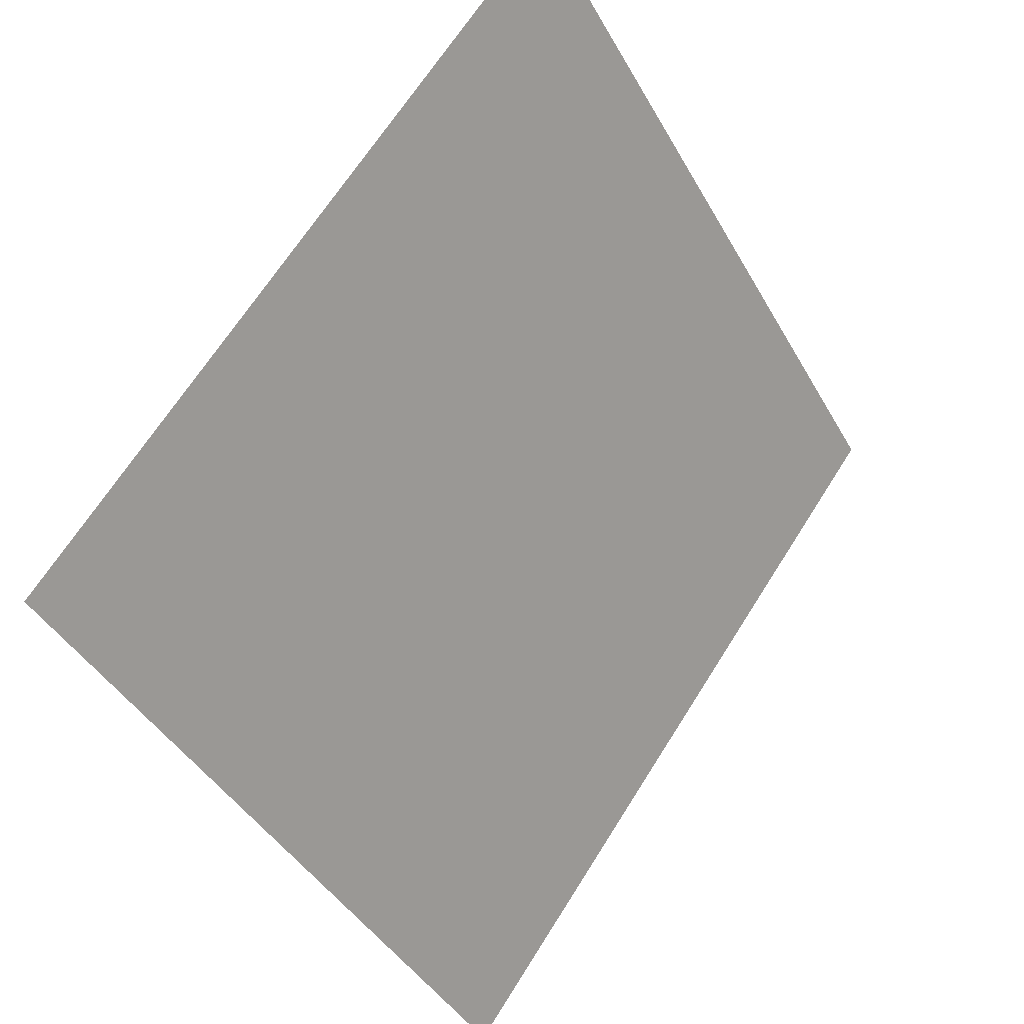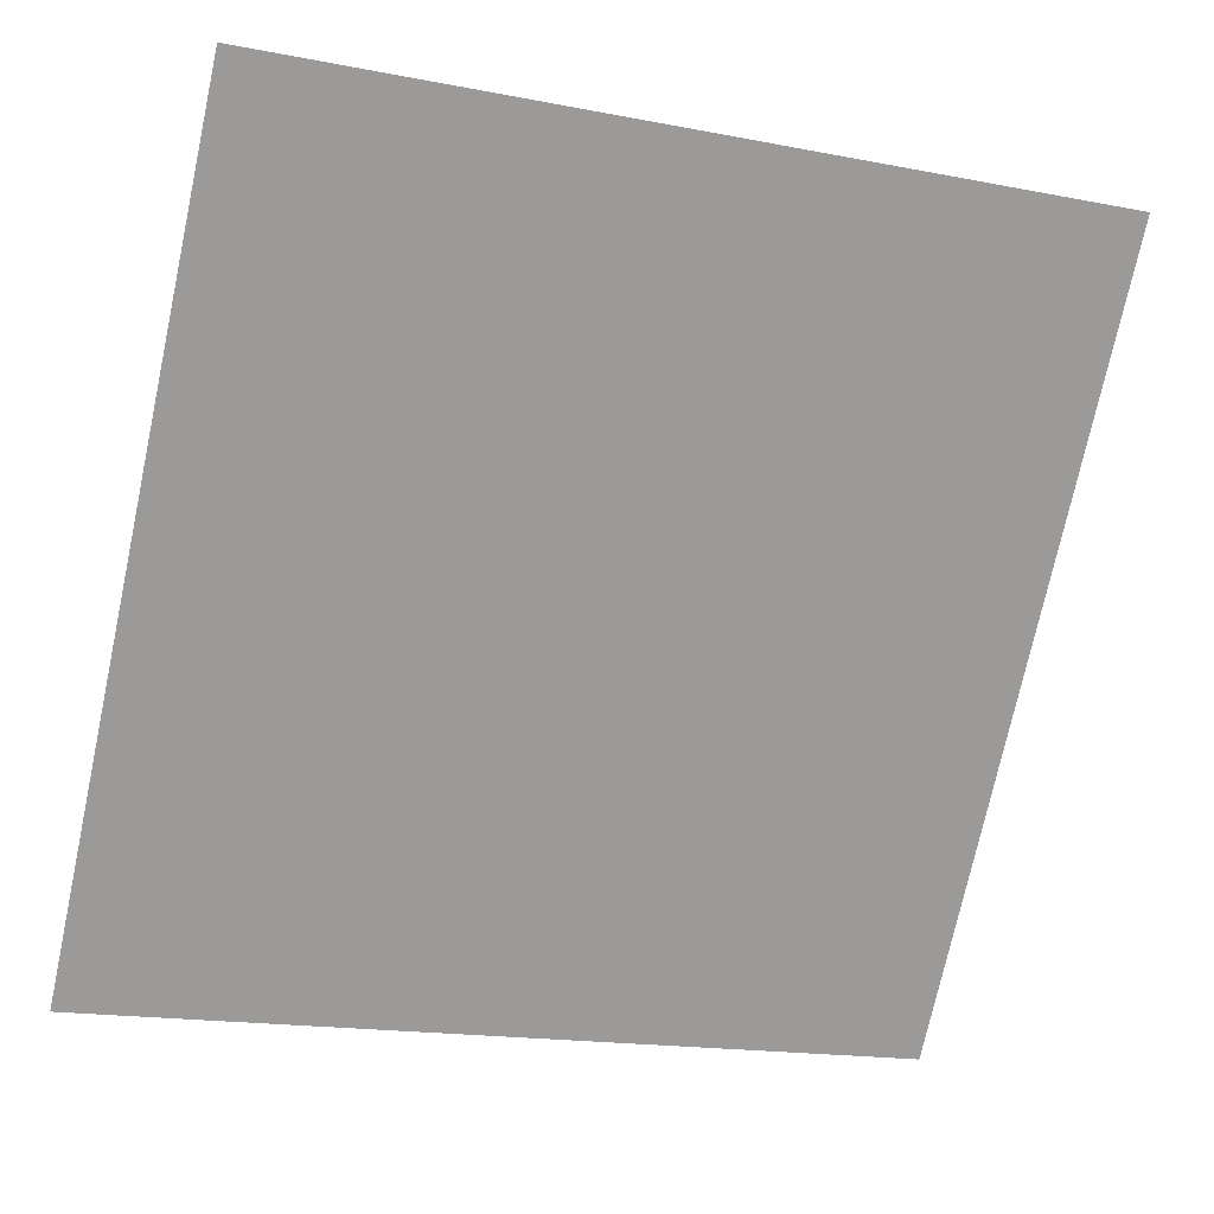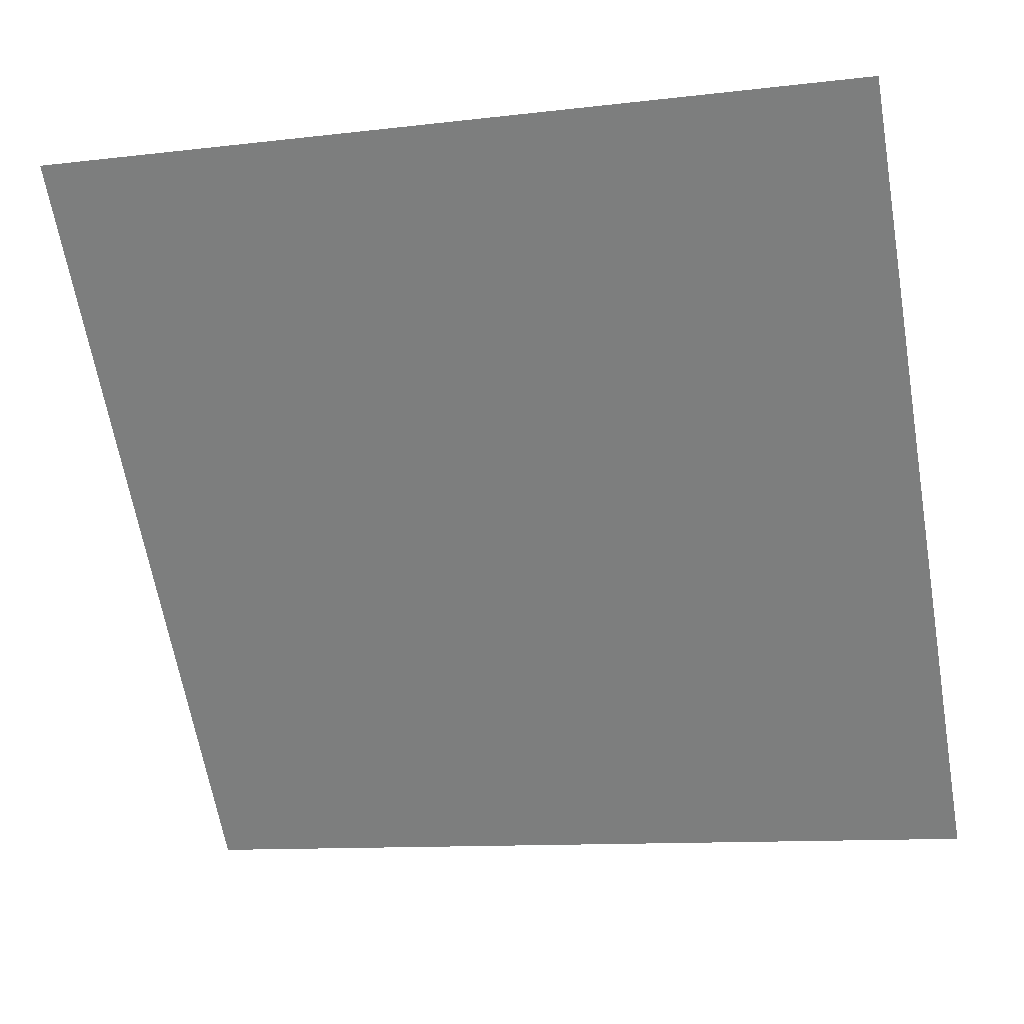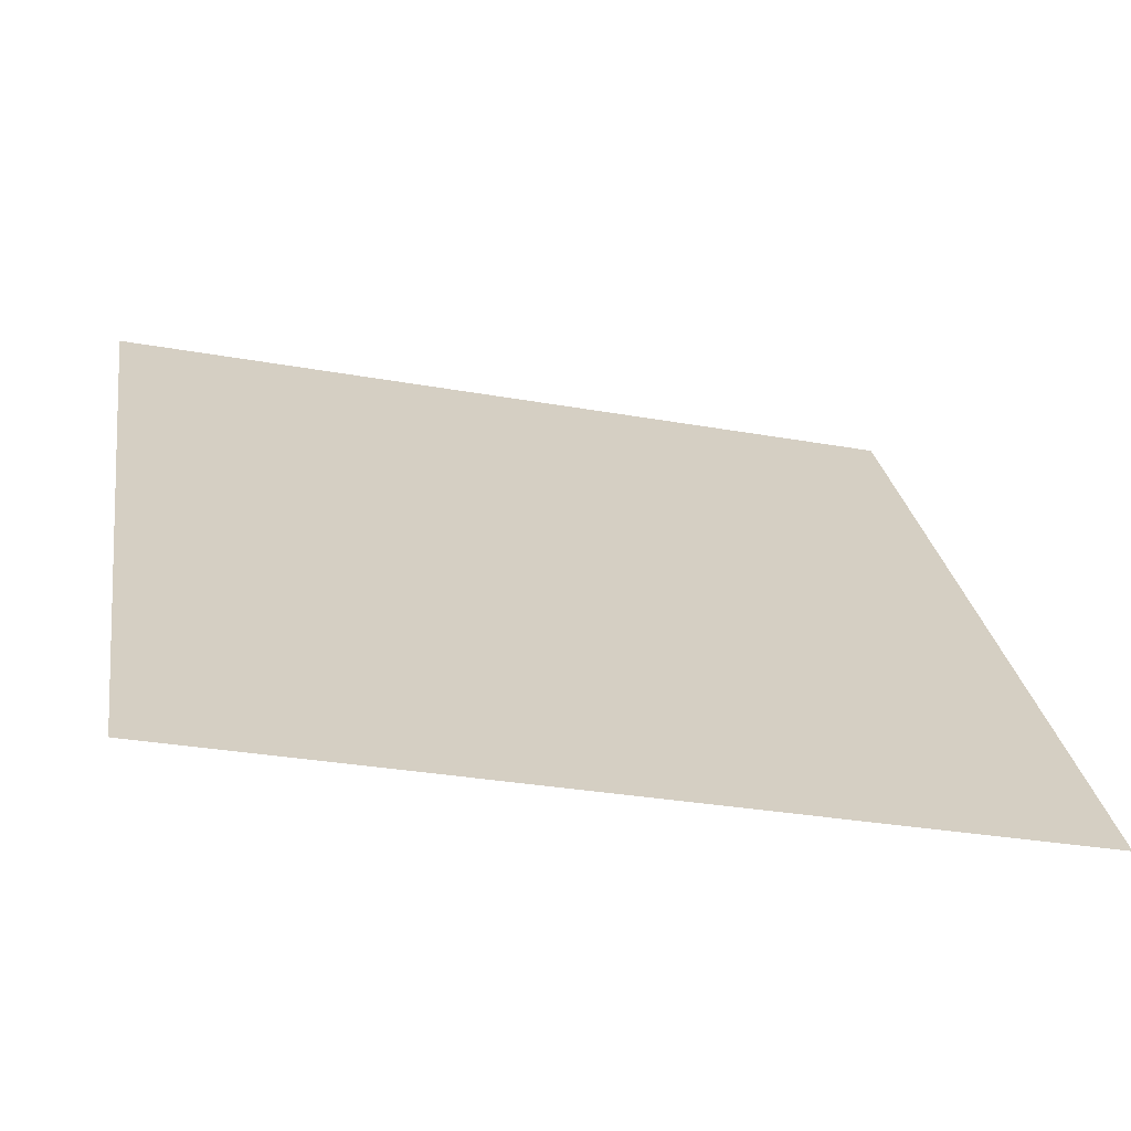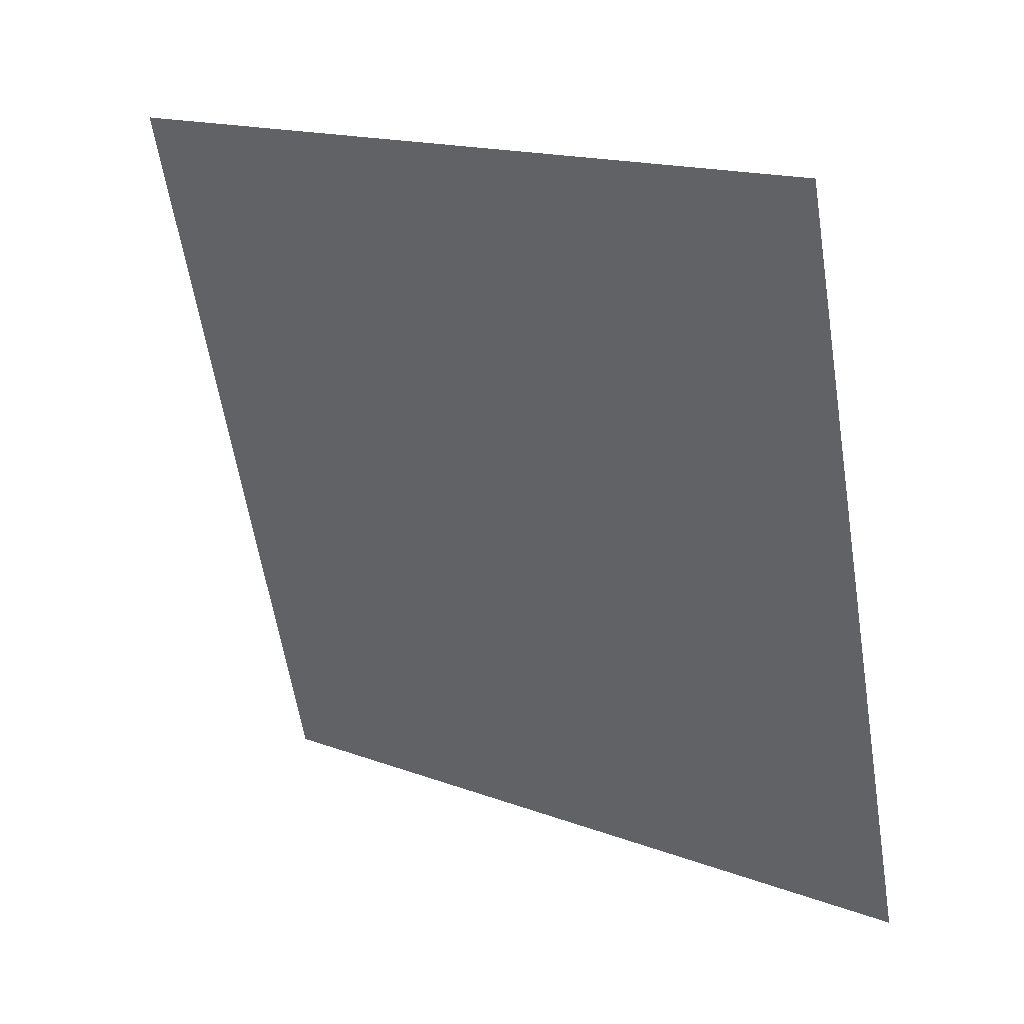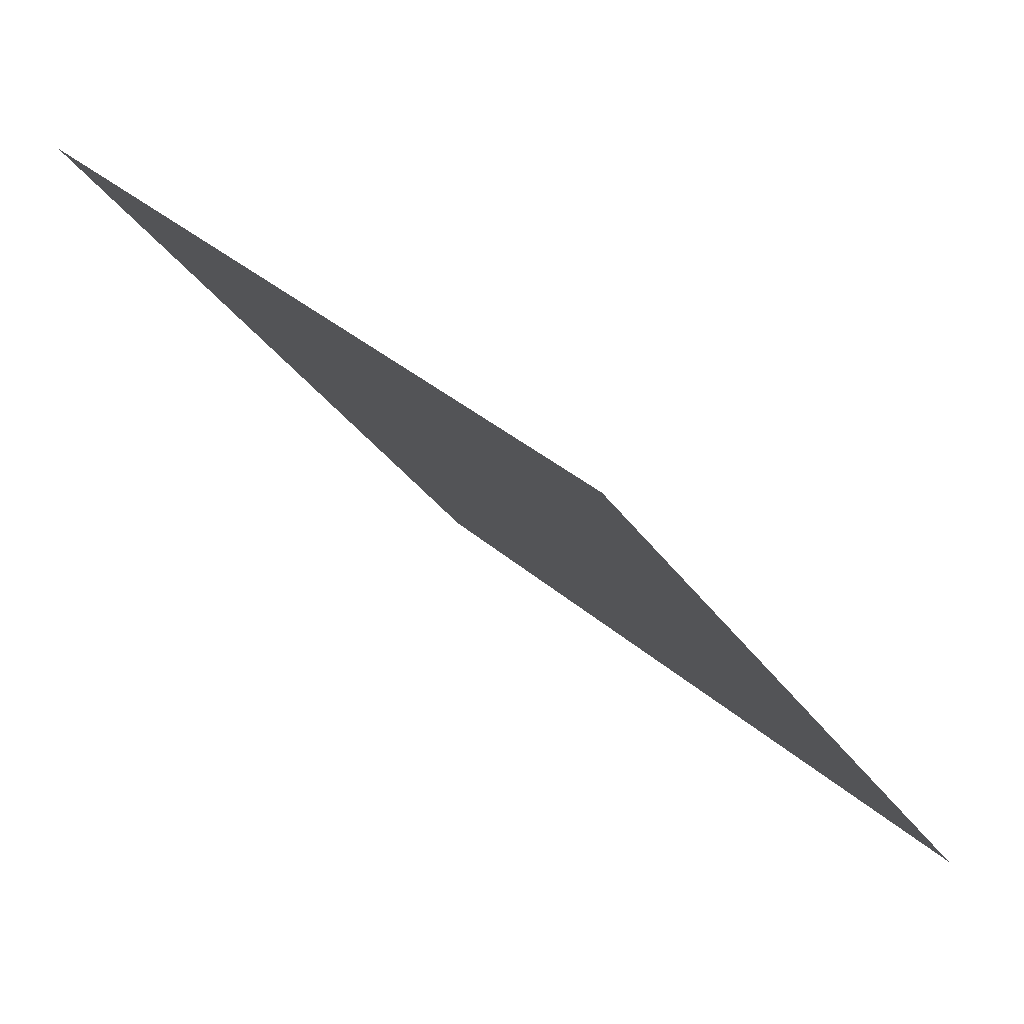
<metadata>
{"format":"obj","ext":"obj","renderer":"f3d","projection":"perspective","resolution":1024,"background":"white","views":[{"elev":-42.6,"azim":115.8,"up":"+Z"},{"elev":-18.8,"azim":157.6,"up":"+Z"},{"elev":-9.5,"azim":-165.2,"up":"+Z"},{"elev":-28.0,"azim":-16.1,"up":"+Z"},{"elev":-62.7,"azim":99.7,"up":"+Y"},{"elev":33.7,"azim":-130.6,"up":"+Z"}]}
</metadata>
<code>
v -0.0825 0.6582 0.3344
v -0.08906 0.6583 0.3345
v -0.08895 0.6623 0.3397
v -0.08239 0.6621 0.3397
f 4 3 2 1

</code>
